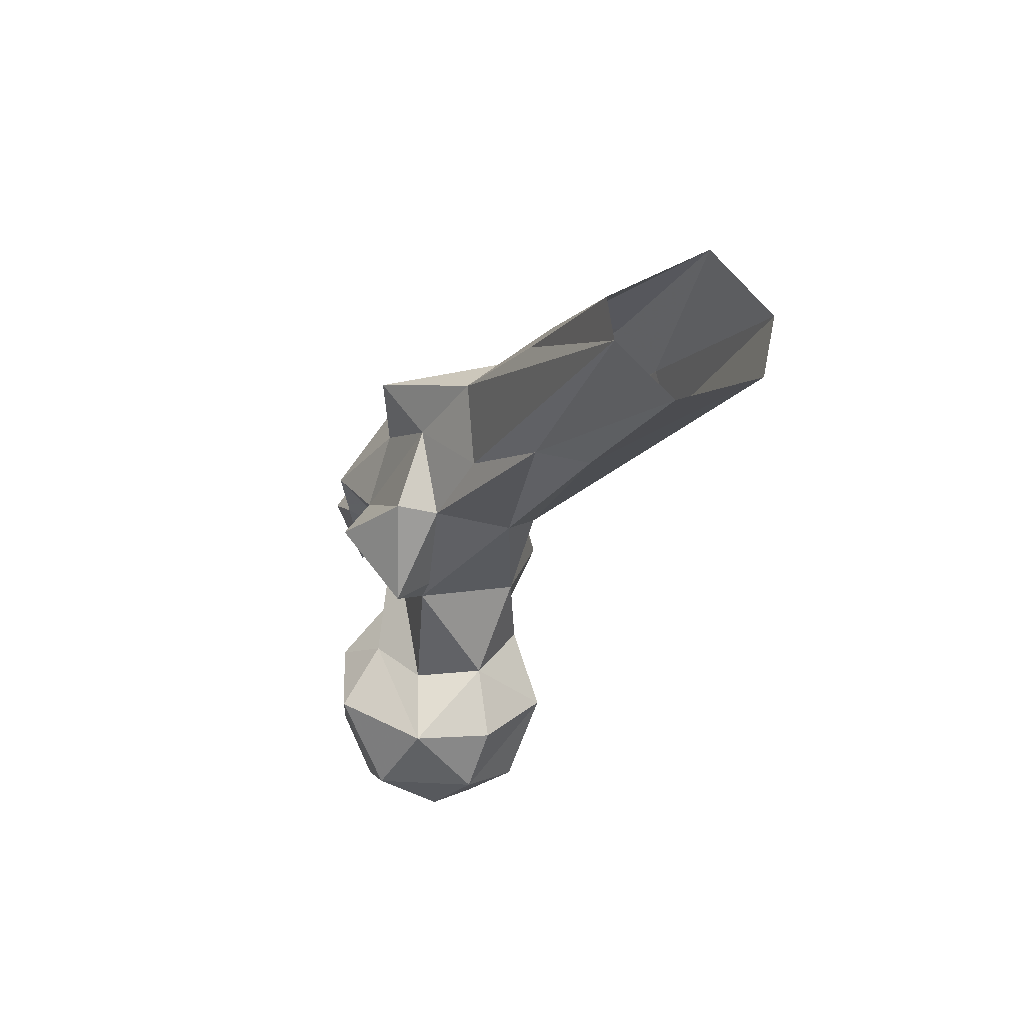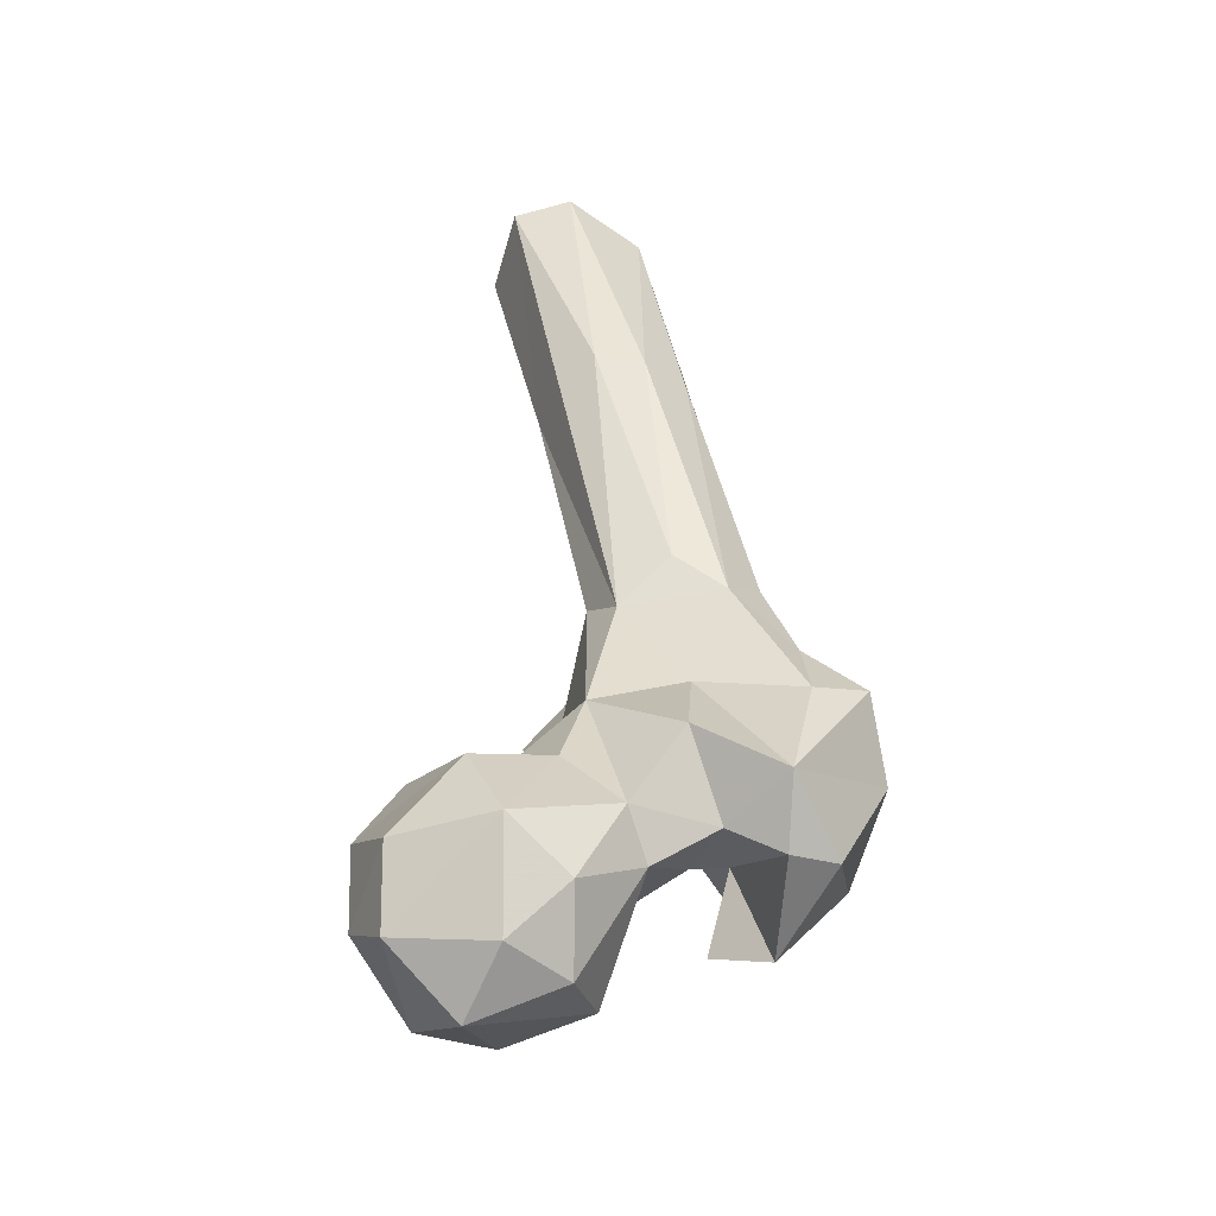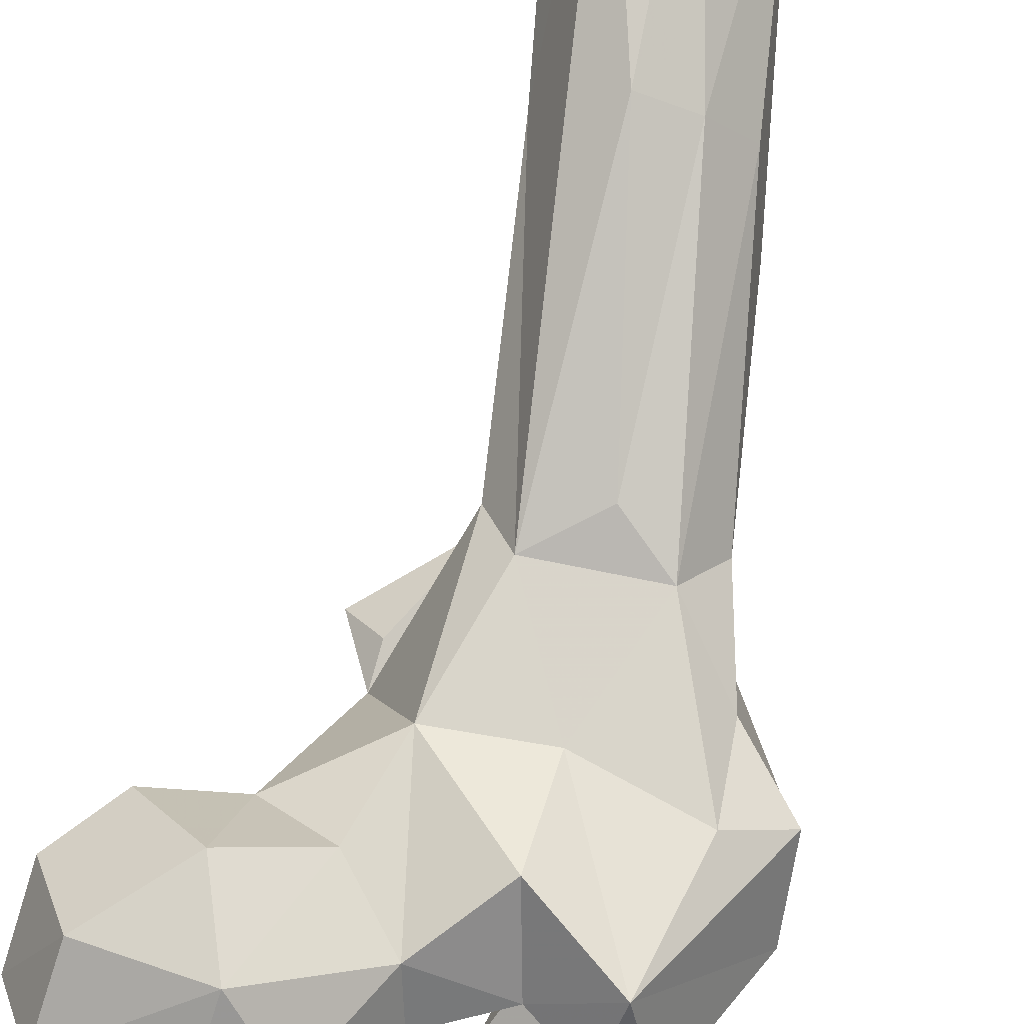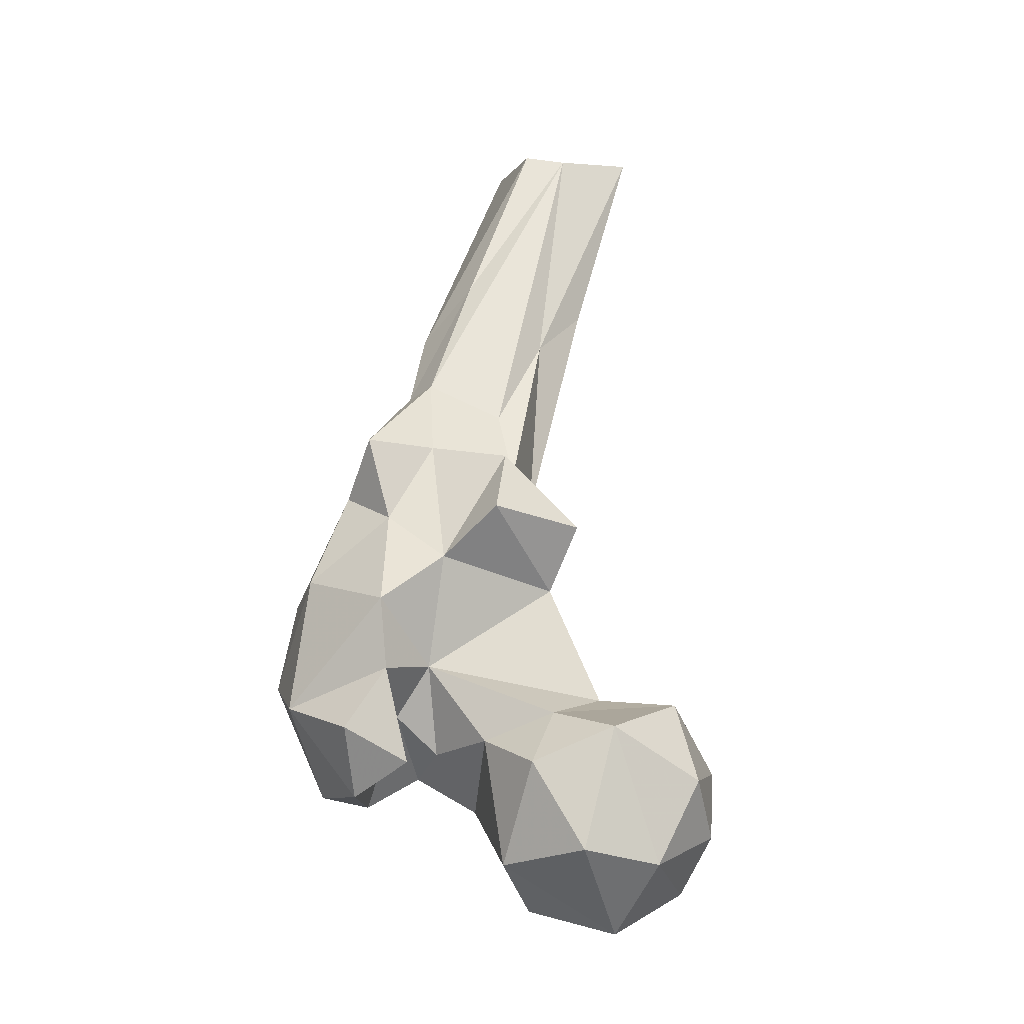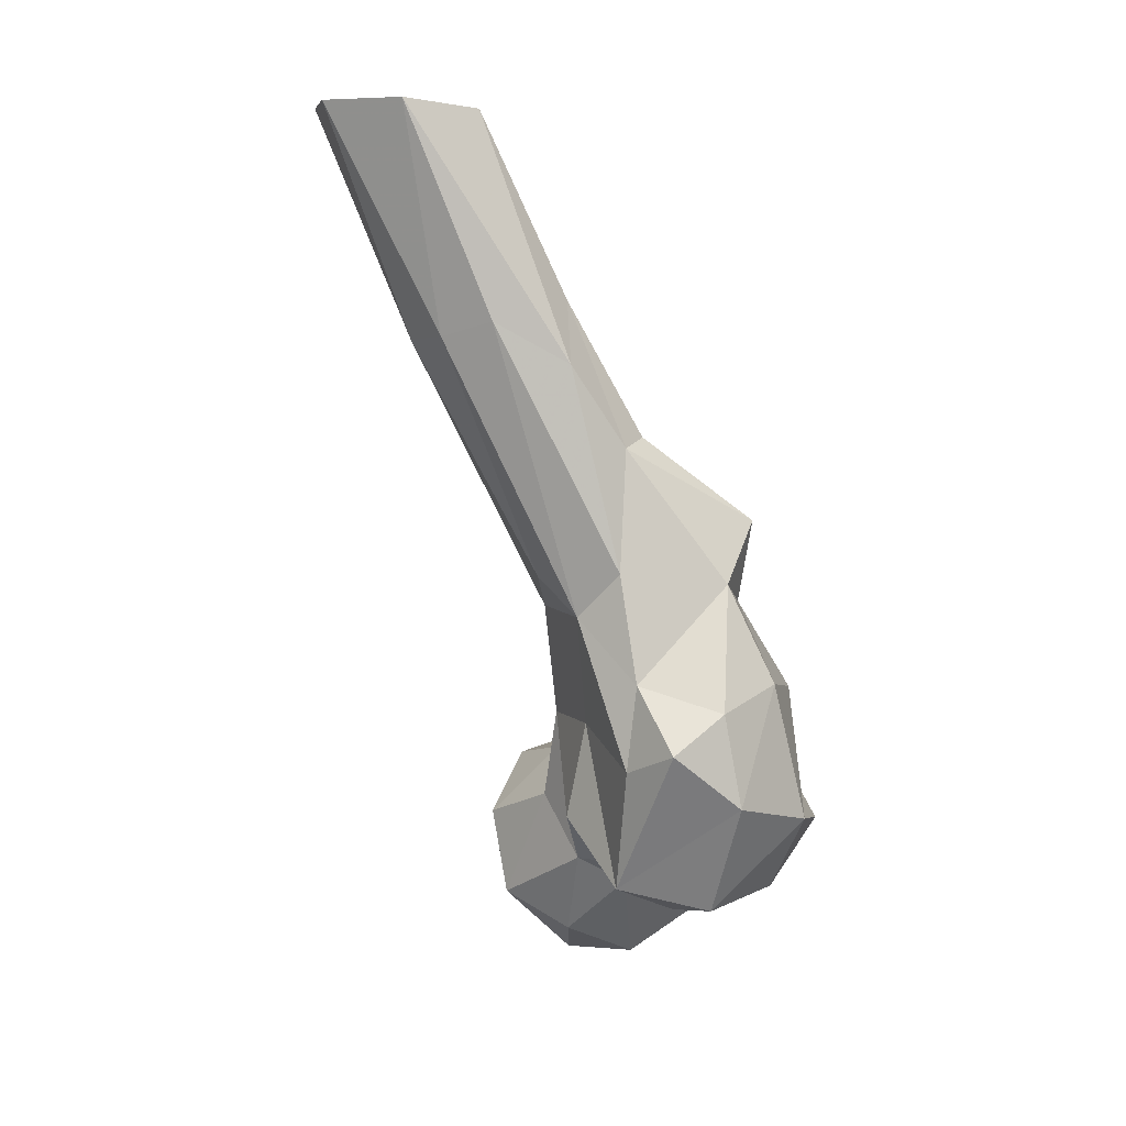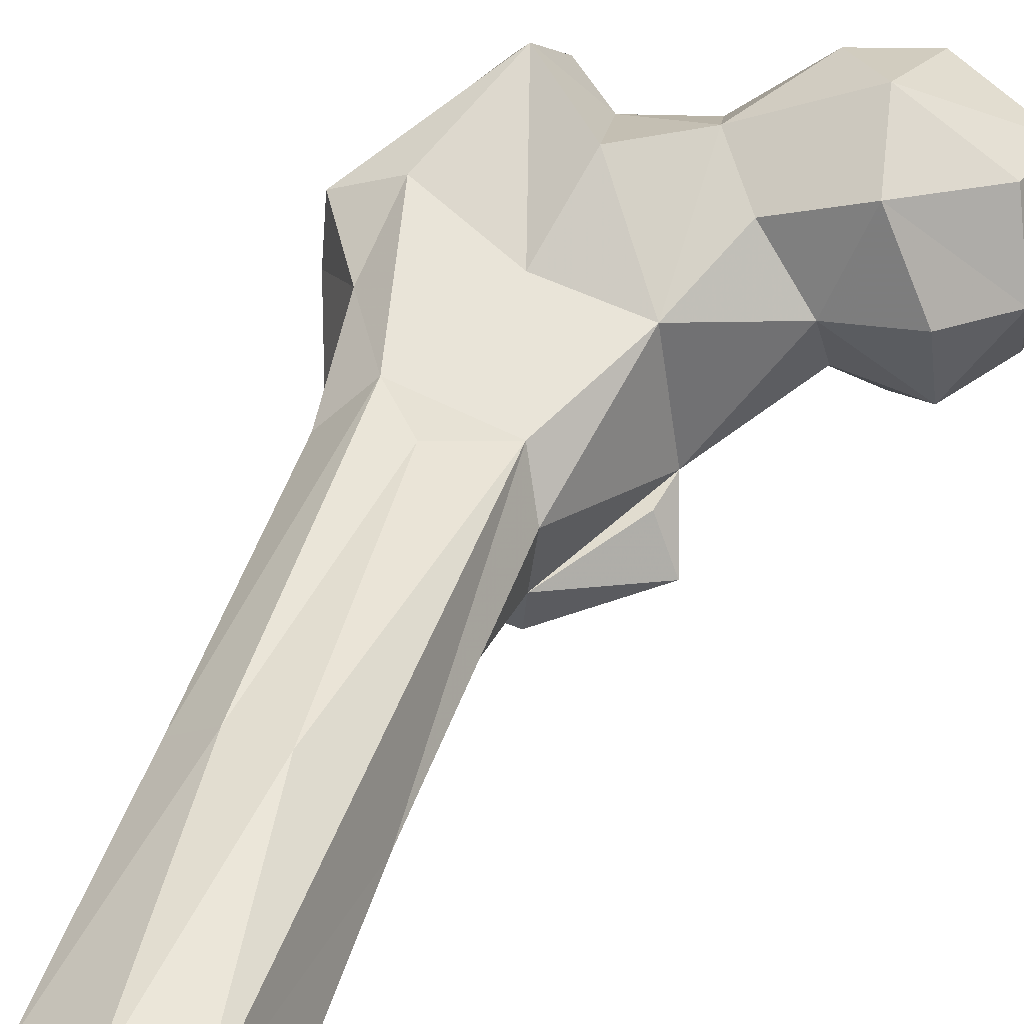
<metadata>
{"format":"obj","ext":"obj","renderer":"f3d","projection":"perspective","resolution":1024,"background":"white","views":[{"elev":63.5,"azim":98.3,"up":"+Z"},{"elev":-60.2,"azim":-169.6,"up":"+Z"},{"elev":63.0,"azim":-164.8,"up":"+Y"},{"elev":-11.2,"azim":16.3,"up":"+Z"},{"elev":10.1,"azim":-105.9,"up":"+Z"},{"elev":73.0,"azim":29.6,"up":"+Y"}]}
</metadata>
<code>
v 155 167.7 798.1
v 145.4 181.2 801.5
v 135.9 169.6 802.7
v 166 182 806.2
v 153.8 147.8 814.9
v 167 156.6 812
v 134.6 155 812.1
v 133 185 810.4
v 142.7 196.3 816.7
v 122.1 175.4 823.7
v 174.3 174.8 817.9
v 164.2 192.5 819.4
v 143.1 147 832.6
v 149.7 197.6 833.3
v 174.4 161.9 829.1
v 130.1 156.5 837.7
v 124 185.4 829.2
v 173.1 183.8 831.6
v 159.5 150.4 839.7
v 104 149.2 826.1
v 98.28 172.6 825
v 89.65 167.5 827
v 116.7 164.9 835.7
v 95.04 185.8 831.6
v 105.5 138.7 839.8
v 108.8 175.8 831.2
v 135.2 189.6 840.6
v 116.3 146.8 833
v 89.51 147.7 844.7
v 109.9 158.4 843.4
v 112 191.3 842.2
v 79.42 165.1 850.8
v 167.8 170.6 845.4
v 163.5 187.2 842.5
v 90.03 185.3 857
v 131 188.1 859.9
v 145 156.7 843.3
v 148.8 182.8 847.2
v 112.5 144.1 852.3
v 117.6 156.5 853.8
v 79.85 179.1 862.4
v 152 168.1 846.7
v 111.6 187.3 862
v 91.18 154.1 872.7
v 122.1 152.5 876.8
v 141.1 168.3 870.7
v 111.6 142.8 866.9
v 91.38 182.9 874.1
v 82.6 167.7 869.4
v 124.3 192.5 884.5
v 102.9 191.8 886
v 131.1 187.8 892.9
v 108.5 155.7 886.5
v 134.6 149.7 886.5
v 141.1 170.3 878.2
v 148.4 164.4 883.7
v 96.47 162.3 892.4
v 97.37 184.6 895.4
v 112.8 197.2 892.9
v 131.9 171.3 897.4
v 115.1 165.4 903.7
v 104.2 154.4 903.8
v 132.8 162.5 900.2
v 126.2 179.2 913
v 132 193.6 932.9
v 104.1 181.3 919.4
v 111.1 175.6 920.6
v 106.7 207.8 944.8
v 113.9 216.4 941.5
v 138.3 205.7 943.1
v 103.6 192.8 936.3
v 123.7 220.4 940.3
v 138.8 236.3 985.8
v 115.9 190.1 948.1
v 134.1 208.2 984.6
v 113.4 223.7 987.5
v 126.2 237 987.2
v 125.6 205.6 985.8
v 146.5 220.7 986.8
f 69 76 77
f 68 76 69
f 65 79 75
f 70 73 79
f 71 78 76
f 71 74 78
f 68 71 76
f 67 75 74
f 64 75 67
f 50 72 73
f 66 67 74
f 59 69 72
f 52 70 65
f 58 71 68
f 62 67 66
f 61 67 62
f 50 70 52
f 51 58 68
f 52 65 60
f 60 64 61
f 57 62 66
f 56 60 63
f 45 54 63
f 60 65 64
f 45 63 61
f 53 62 57
f 55 60 56
f 45 61 53
f 48 57 58
f 44 53 57
f 46 52 60
f 36 50 52
f 46 60 55
f 57 66 58
f 48 49 57
f 44 57 49
f 50 51 59
f 48 58 51
f 45 53 47
f 36 52 46
f 20 29 22
f 32 44 49
f 40 45 47
f 51 69 59
f 35 51 43
f 35 48 51
f 32 49 41
f 11 18 15
f 40 46 45
f 74 75 78
f 50 73 70
f 21 24 26
f 29 39 47
f 61 64 67
f 20 25 29
f 36 46 38
f 39 40 47
f 31 43 36
f 27 36 38
f 25 39 29
f 29 47 44
f 24 41 35
f 16 37 40
f 64 65 75
f 24 43 31
f 8 10 17
f 8 17 9
f 33 34 38
f 1 2 4
f 33 38 42
f 24 35 43
f 33 42 37
f 14 27 38
f 53 61 62
f 5 19 13
f 16 40 23
f 13 37 16
f 25 28 39
f 14 38 34
f 7 16 10
f 6 15 19
f 45 46 54
f 35 41 48
f 40 42 46
f 66 74 71
f 15 33 19
f 13 19 37
f 23 30 26
f 24 31 26
f 44 47 53
f 17 36 27
f 69 77 72
f 15 18 33
f 41 49 48
f 50 59 72
f 22 32 24
f 60 61 63
f 17 31 36
f 6 11 15
f 18 34 33
f 1 6 5
f 14 34 18
f 36 43 50
f 46 55 56
f 22 29 32
f 65 70 79
f 21 26 30
f 12 14 18
f 38 46 42
f 2 9 4
f 4 9 12
f 20 21 30
f 23 40 30
f 20 30 28
f 72 77 73
f 21 22 24
f 58 66 71
f 20 28 25
f 29 44 32
f 9 17 27
f 10 23 26
f 10 26 17
f 10 16 23
f 3 7 10
f 20 22 21
f 30 40 39
f 3 10 8
f 5 6 19
f 11 12 18
f 19 33 37
f 1 5 7
f 43 51 50
f 9 14 12
f 37 42 40
f 9 27 14
f 1 4 6
f 4 12 11
f 17 26 31
f 28 30 39
f 1 3 2
f 1 7 3
f 5 13 7
f 24 32 41
f 51 68 69
f 2 3 8
f 2 8 9
f 4 11 6
f 54 56 63
f 46 56 54
f 7 13 16

</code>
